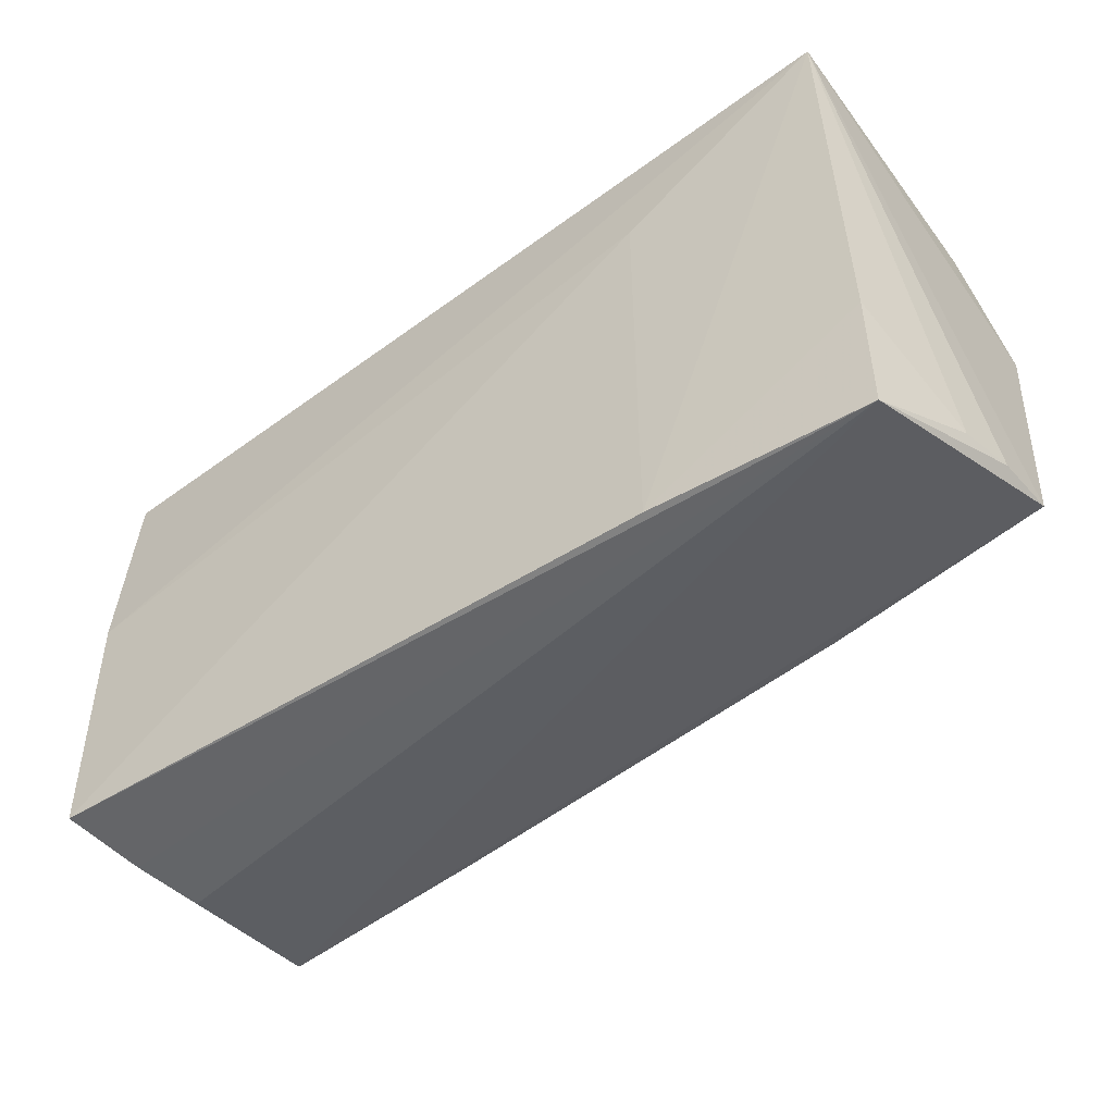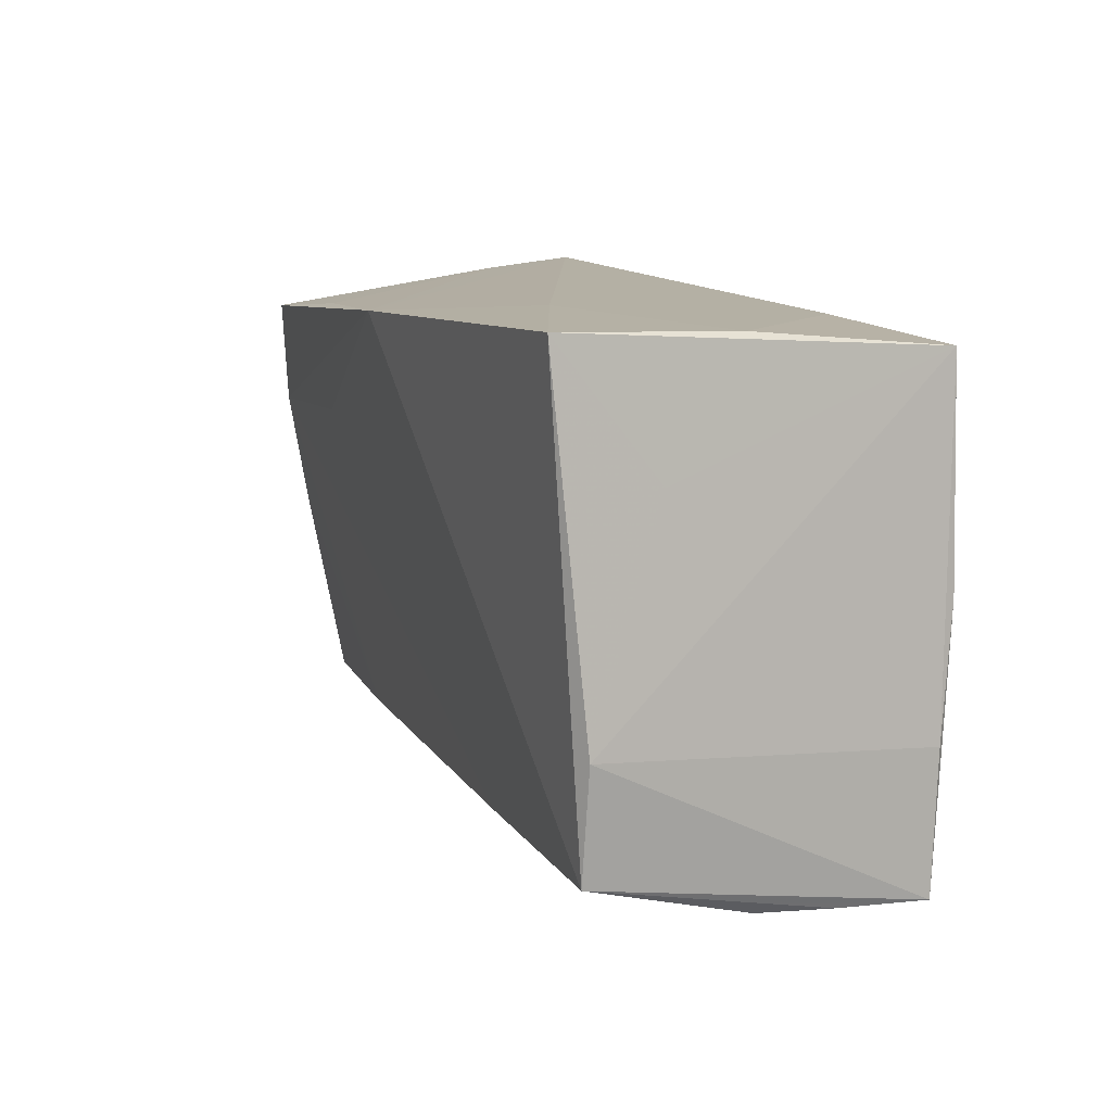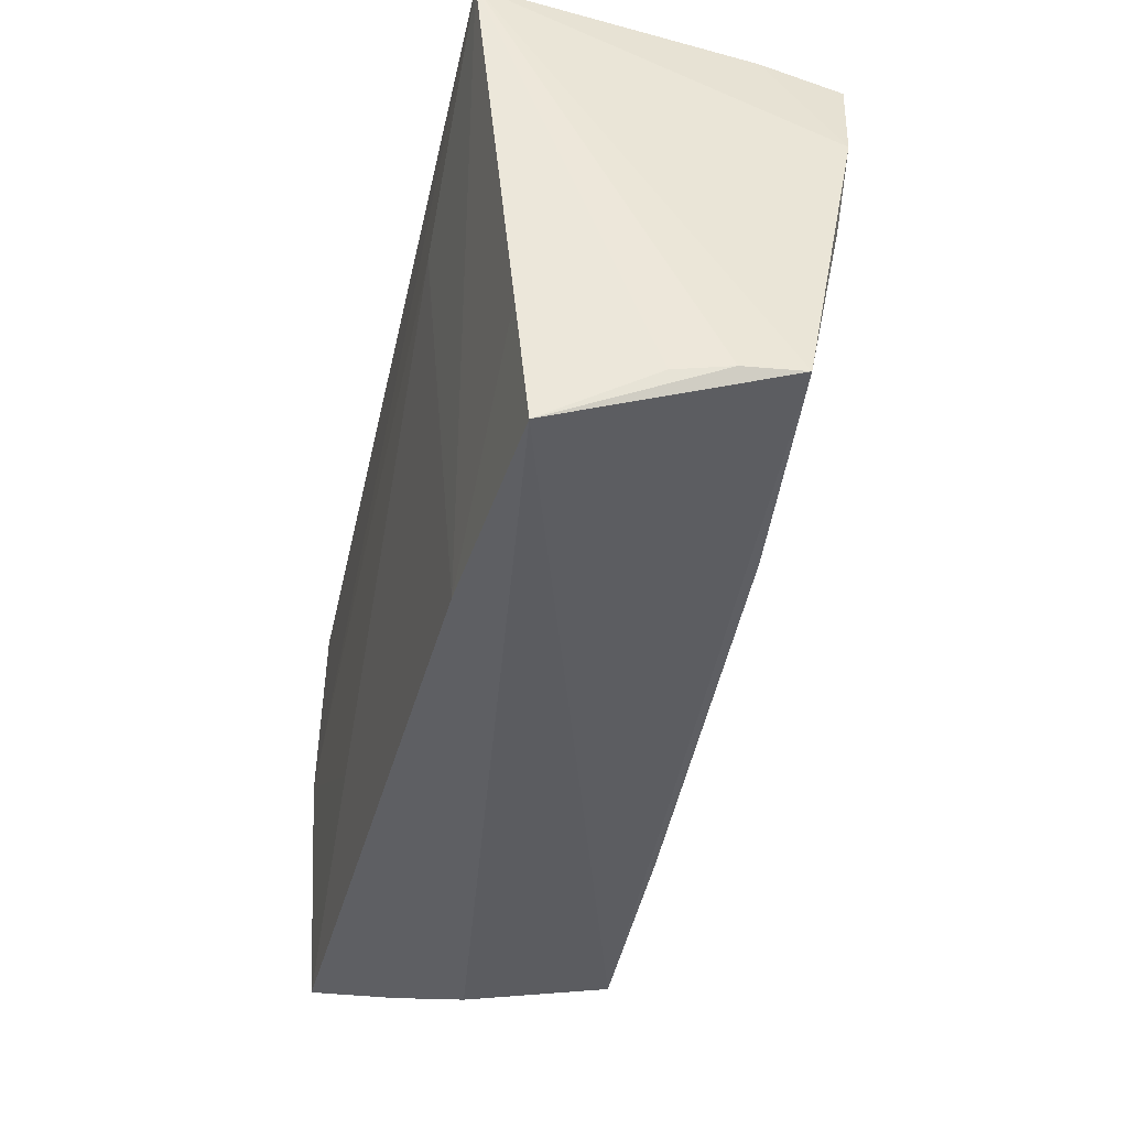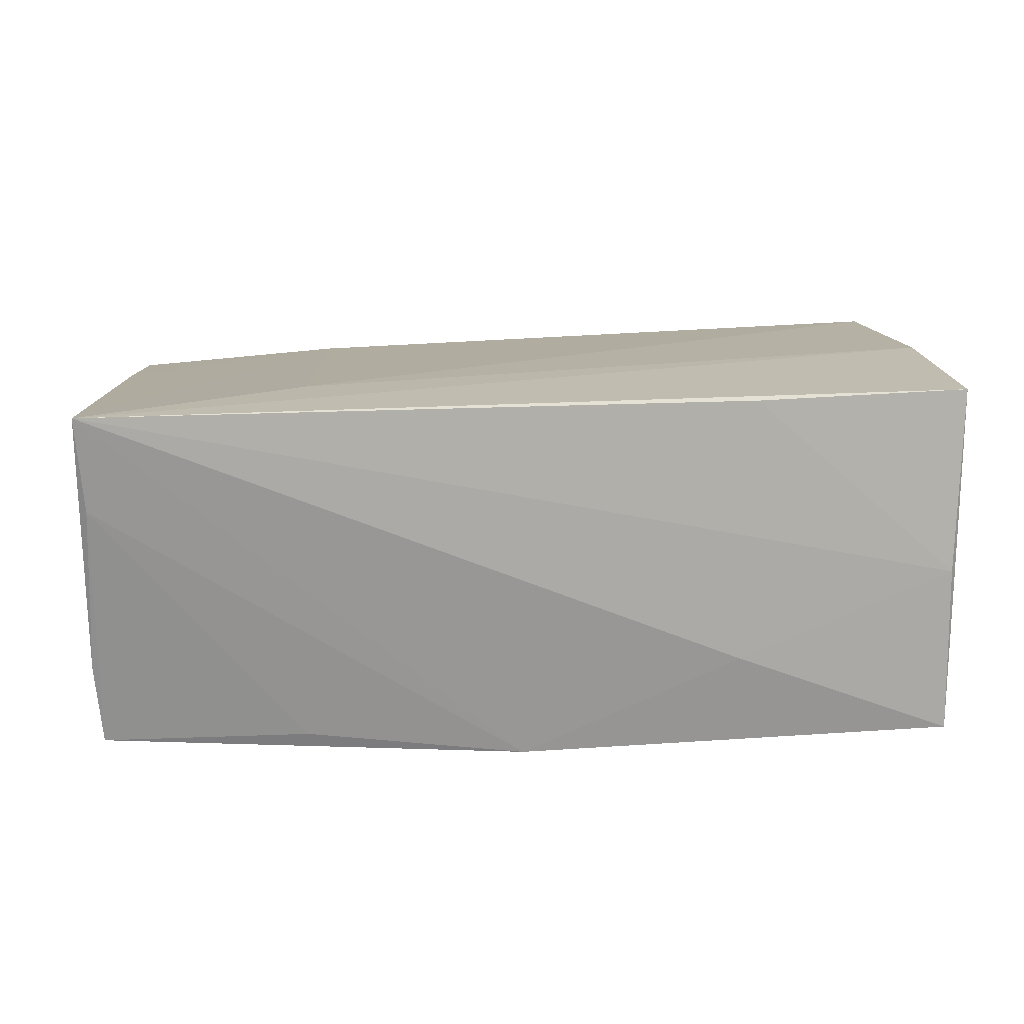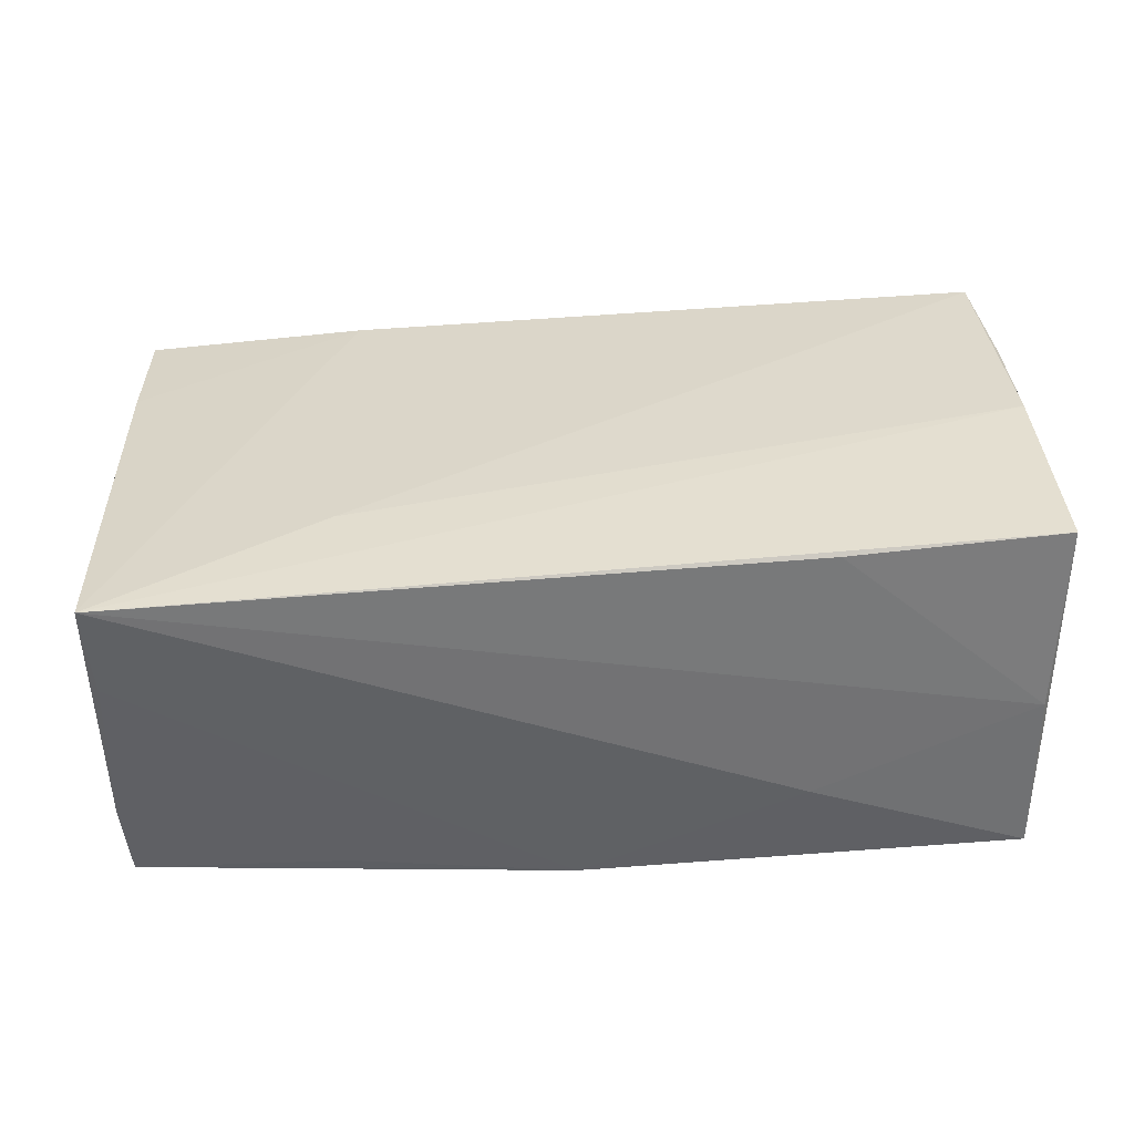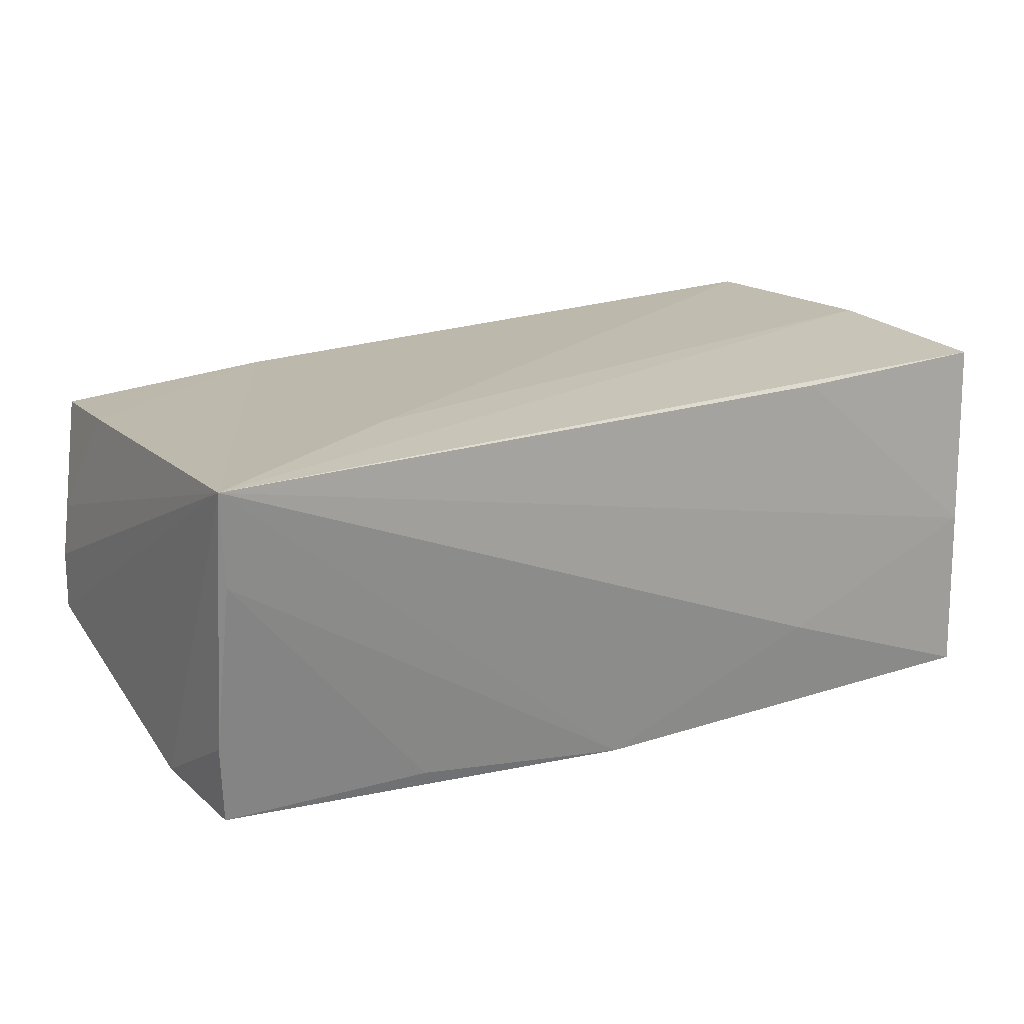
<metadata>
{"format":"obj","ext":"obj","renderer":"f3d","projection":"perspective","resolution":1024,"background":"white","views":[{"elev":-54.3,"azim":37.1,"up":"+Y"},{"elev":11.0,"azim":-111.1,"up":"+Y"},{"elev":-44.3,"azim":77.1,"up":"+Y"},{"elev":16.4,"azim":173.6,"up":"+Z"},{"elev":36.8,"azim":174.1,"up":"+Z"},{"elev":20.2,"azim":150.3,"up":"+Z"}]}
</metadata>
<code>
v -0.05244 -0.01397 0.01874
v -0.02447 -0.02447 -0.01824
v -0.05161 -0.02961 0.008
v -0.05013 0.02542 0.02047
v 0.0498 -0.03457 0.01303
v 0.02403 -0.03319 0.01517
v -0.04901 0.02744 -0.001514
v 0.05371 0.02851 0.02047
v 0.05466 -0.02704 -0.01237
v 0.05466 0.01039 -0.0194
v -0.02465 0.02656 0.02001
v 0.05374 0.02429 -0.0109
v 0.02768 0.01418 0.02023
v 0.05326 -0.02865 0.0009694
v 0.05291 0.02736 0.009226
v -0.02313 0.02825 -0.01134
v 0.05335 -0.003151 -0.01736
v 0.05098 -0.01957 0.01487
v 0.02793 0.01192 -0.02068
v -0.04913 0.02797 -0.02146
v -0.05032 -0.02947 -0.0004024
v 0.05298 0.02301 -0.02053
v 0.05436 -0.02774 -0.005355
v -0.05275 -0.01171 -0.01867
v -0.05242 -0.02978 0.01816
v -0.02736 -0.01562 0.01885
v -0.05167 -0.0243 -0.01908
v 0.0287 0.02498 -0.02002
v 0.02796 -0.02569 -0.01532
v -0.05125 0.0007167 0.02047
v 0.002862 0.02611 -0.02312
v -0.05067 0.01334 -0.01042
f 27 25 24
f 5 27 9
f 10 8 9
f 9 17 10
f 29 17 9
f 9 27 29
f 29 10 17
f 25 5 6
f 27 5 21
f 20 27 24
f 31 27 20
f 22 10 31
f 31 10 19
f 2 29 27
f 10 29 2
f 2 19 10
f 2 27 31
f 31 19 2
f 9 8 23
f 8 14 23
f 23 5 9
f 23 14 5
f 13 6 8
f 25 6 13
f 8 30 13
f 8 6 18
f 18 6 5
f 18 14 8
f 5 14 18
f 25 27 3
f 27 21 3
f 3 5 25
f 3 21 5
f 8 31 16
f 31 20 16
f 8 11 4
f 4 30 8
f 24 25 1
f 25 30 1
f 1 4 24
f 30 4 1
f 15 31 8
f 26 30 25
f 25 13 26
f 26 13 30
f 7 4 11
f 20 4 7
f 7 16 20
f 7 11 8
f 8 16 7
f 32 20 24
f 24 4 32
f 32 4 20
f 12 15 8
f 22 15 12
f 8 10 12
f 10 22 12
f 28 22 31
f 31 15 28
f 28 15 22

</code>
